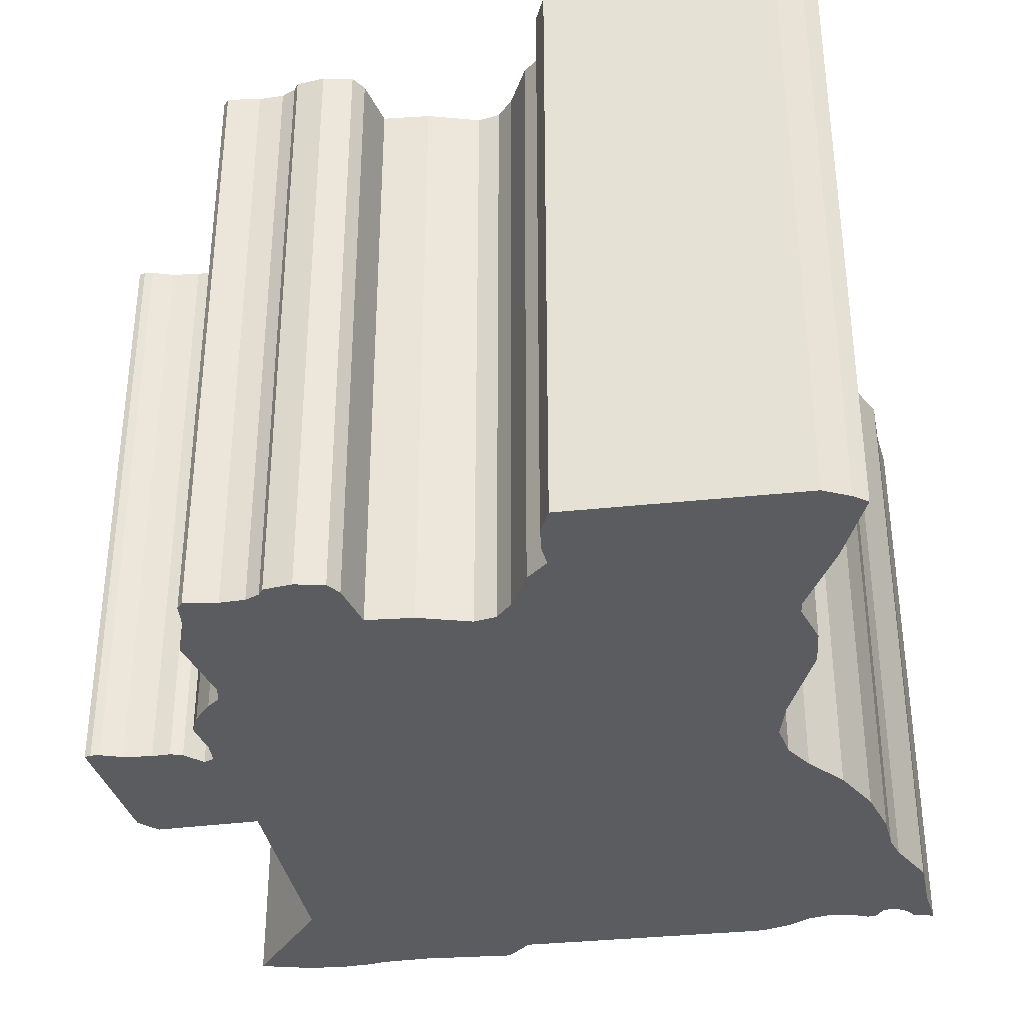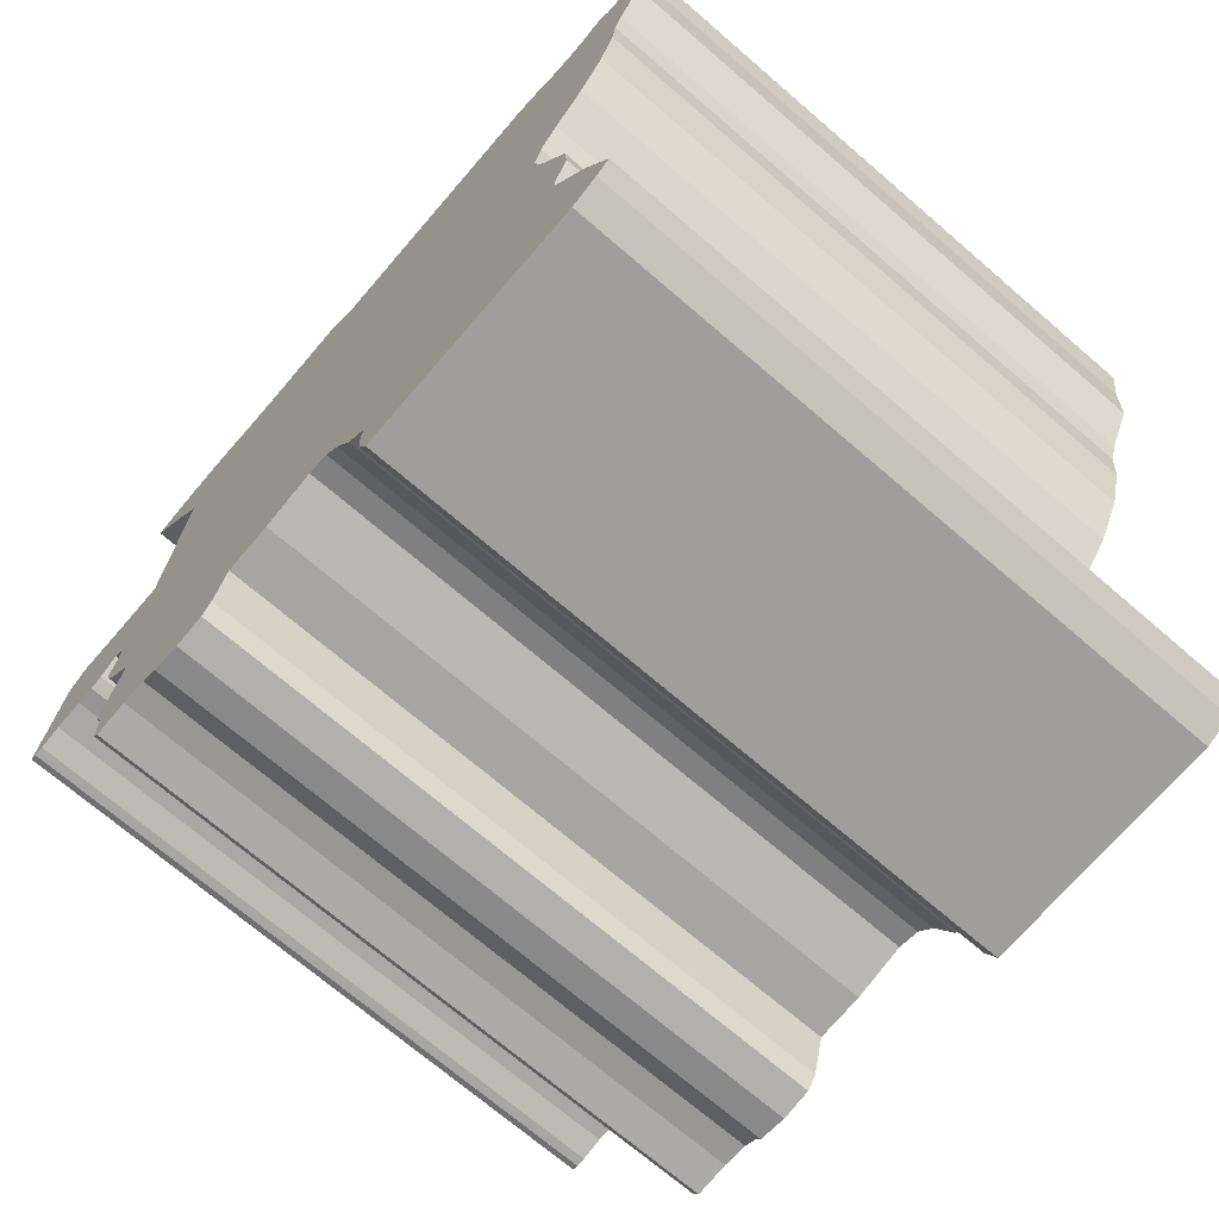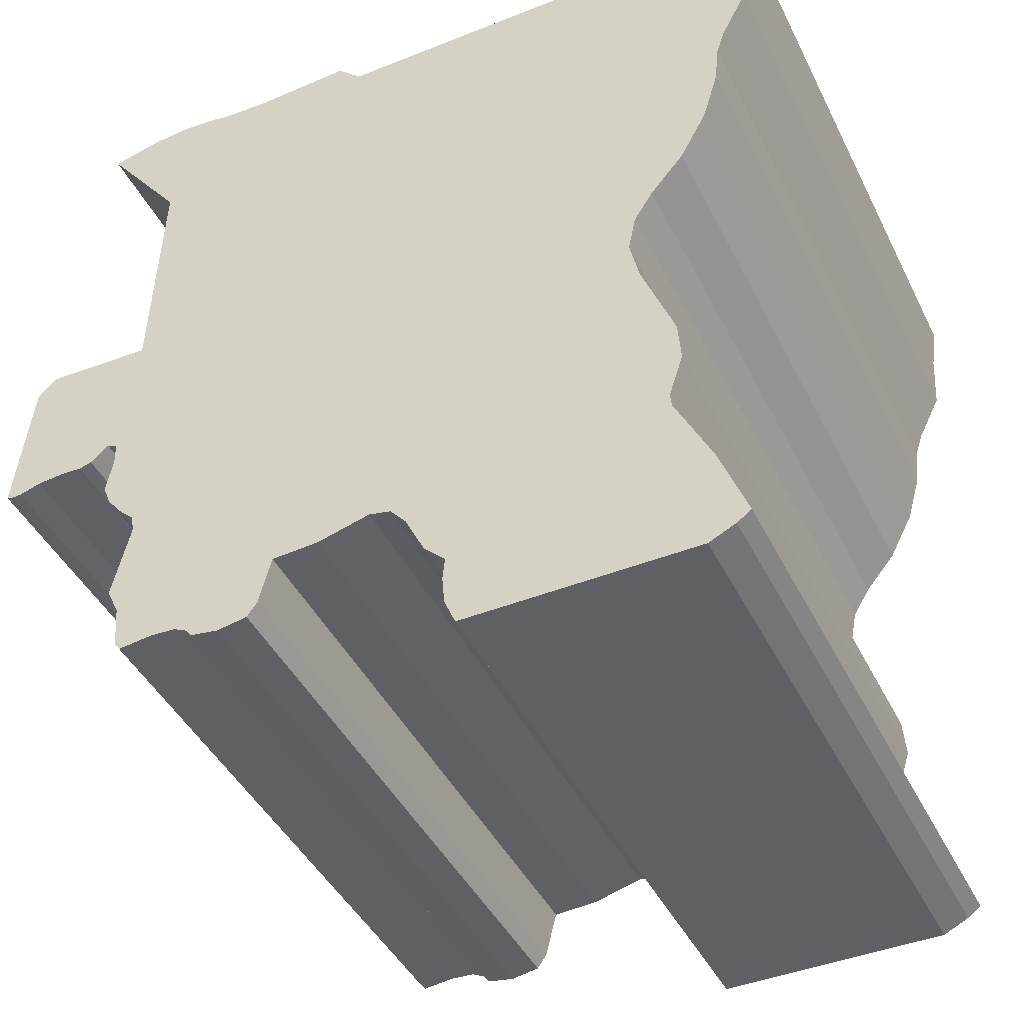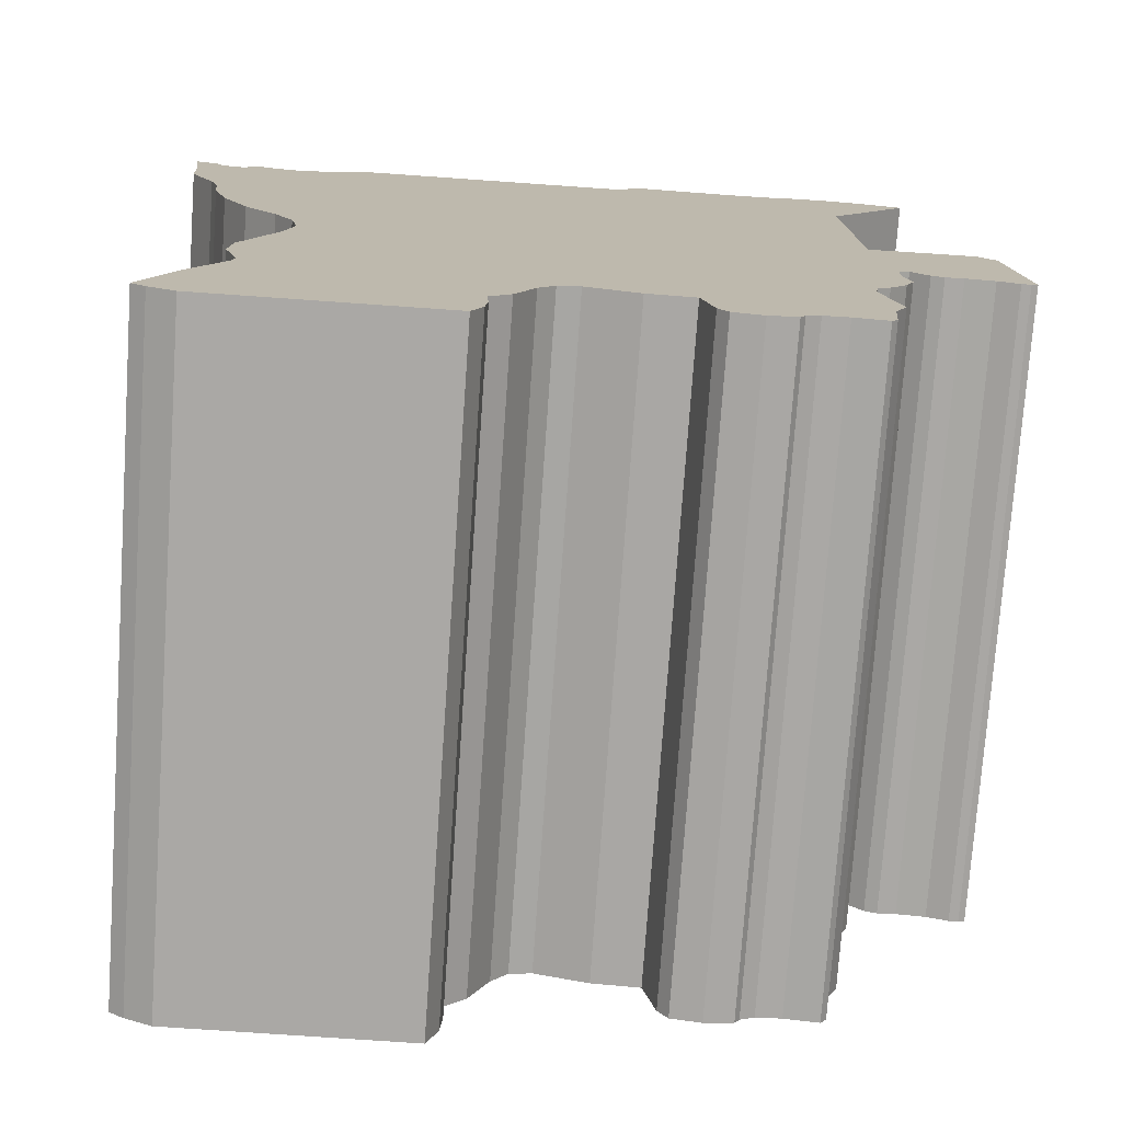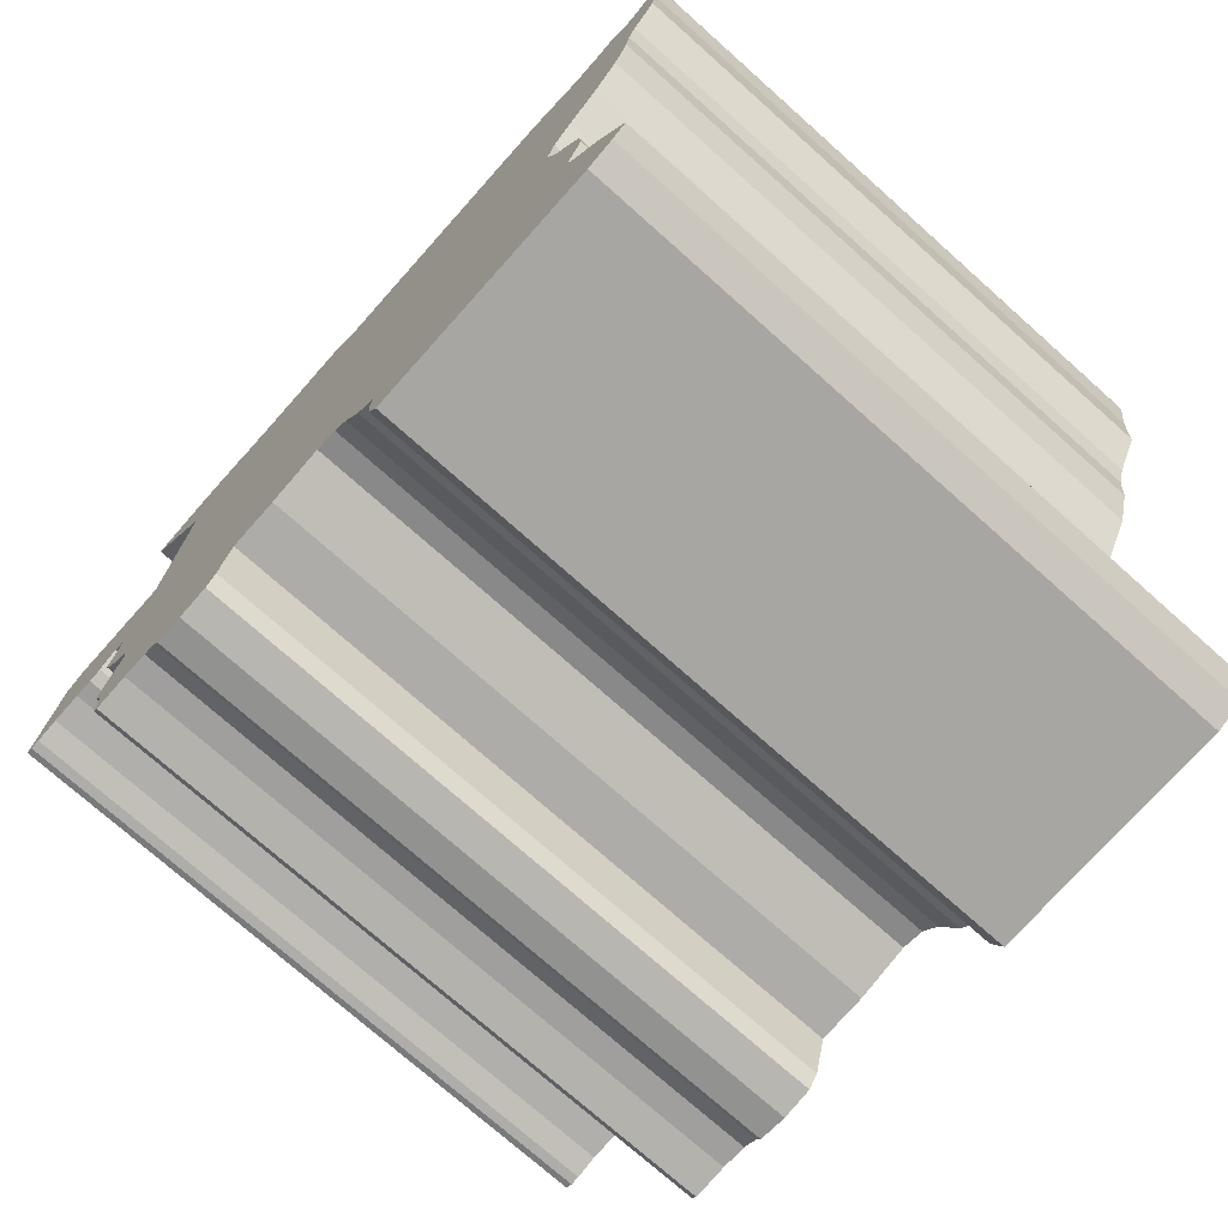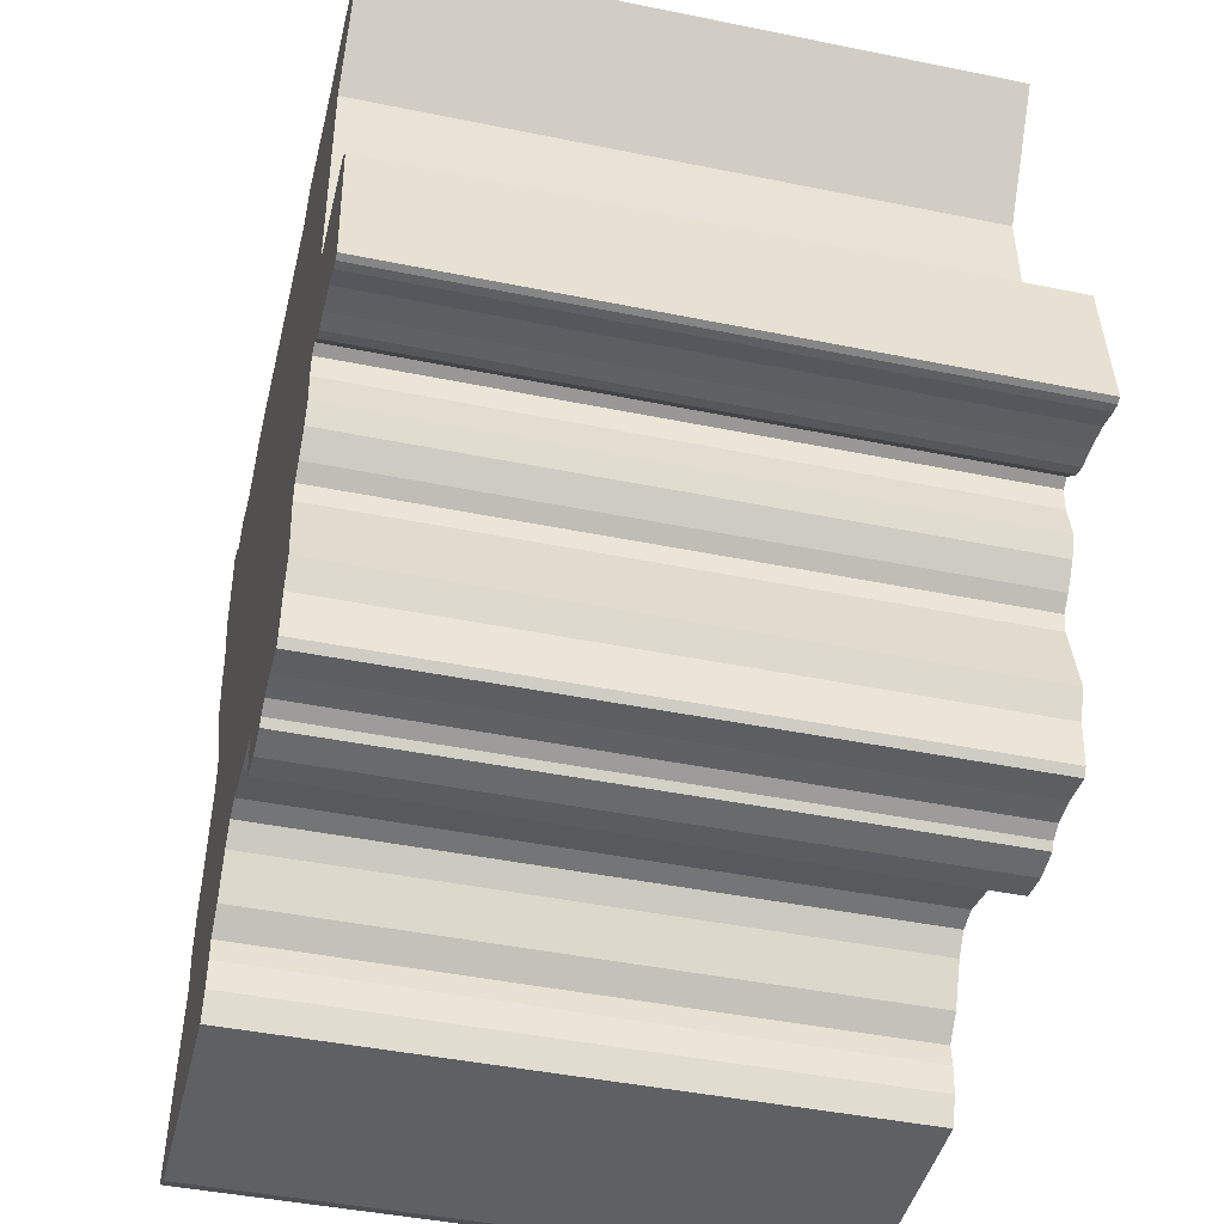
<metadata>
{"format":"obj","ext":"obj","renderer":"f3d","projection":"perspective","resolution":1024,"background":"white","views":[{"elev":-35.1,"azim":-171.9,"up":"+Y"},{"elev":-71.0,"azim":-130.7,"up":"+Z"},{"elev":-43.6,"azim":-154.9,"up":"+Z"},{"elev":-75.1,"azim":-4.0,"up":"+Z"},{"elev":-74.1,"azim":-131.7,"up":"+Z"},{"elev":-43.9,"azim":76.5,"up":"+Z"}]}
</metadata>
<code>
o AO.002_CUCurve.1711
v 1.031 0 0.7496
v 1.032 0 0.7506
v 1.032 0 0.7507
v 1.034 0 0.7502
v 1.036 0 0.7499
v 1.038 0 0.7504
v 1.039 0 0.7514
v 1.042 0 0.7522
v 1.043 0 0.7522
v 1.044 0 0.7522
v 1.044 0 0.7522
v 1.046 0 0.7522
v 1.047 0 0.7522
v 1.049 0 0.7522
v 1.051 0 0.7522
v 1.053 0 0.7522
v 1.055 0 0.7522
v 1.057 0 0.7522
v 1.059 0 0.7522
v 1.061 0 0.7522
v 1.063 0 0.7522
v 1.065 0 0.7542
v 1.073 0 0.7538
v 1.077 0 0.754
v 1.078 0 0.7543
v 1.081 0 0.7545
v 1.084 0 0.7543
v 1.086 0 0.7537
v 1.088 0 0.7533
v 1.081 0 0.7444
v 1.082 0 0.7256
v 1.09 0 0.7258
v 1.092 0 0.7244
v 1.093 0 0.7131
v 1.093 0 0.713
v 1.092 0 0.713
v 1.09 0 0.7135
v 1.088 0 0.7137
v 1.086 0 0.7136
v 1.085 0 0.7139
v 1.084 0 0.7152
v 1.083 0 0.7148
v 1.083 0 0.713
v 1.083 0 0.7102
v 1.083 0 0.7085
v 1.081 0 0.7068
v 1.08 0 0.7059
v 1.08 0 0.7045
v 1.082 0 0.6985
v 1.081 0 0.6964
v 1.08 0 0.693
v 1.08 0 0.6924
v 1.077 0 0.6927
v 1.075 0 0.6926
v 1.074 0 0.6921
v 1.074 0 0.6915
v 1.071 0 0.6911
v 1.069 0 0.6915
v 1.068 0 0.6927
v 1.067 0 0.6965
v 1.064 0 0.6967
v 1.059 0 0.6978
v 1.058 0 0.6974
v 1.056 0 0.6959
v 1.055 0 0.6927
v 1.053 0 0.691
v 1.053 0 0.6892
v 1.053 0 0.6871
v 1.052 0 0.6849
v 1.034 0 0.6849
v 1.032 0 0.6859
v 1.031 0 0.6867
v 1.033 0 0.6927
v 1.036 0 0.6988
v 1.036 0 0.6998
v 1.035 0 0.7033
v 1.035 0 0.7065
v 1.038 0 0.7135
v 1.038 0 0.7169
v 1.038 0 0.7198
v 1.036 0 0.7222
v 1.034 0 0.7253
v 1.032 0 0.7293
v 1.03 0 0.7334
v 1.03 0 0.7367
v 1.029 0 0.7387
v 1.027 0 0.7427
v 1.027 0 0.7477
v 1.027 0 0.7511
v 1.027 0 0.7514
v 1.027 0 0.7514
v 1.028 0 0.7509
v 1.029 0 0.7501
v 1.03 0 0.7495
v 1.031 0.05 0.7496
v 1.081 0.05 0.7444
v 1.049 0.05 0.7522
v 1.063 0.05 0.7522
v 1.064 0.05 0.6967
v 1.059 0.05 0.6978
v 1.092 0.05 0.7244
v 1.038 0.05 0.7198
v 1.08 0.05 0.7045
v 1.035 0.05 0.7033
v 1.08 0.05 0.693
v 1.067 0.05 0.6965
v 1.082 0.05 0.7256
v 1.03 0.05 0.7495
v 1.077 0.05 0.754
v 1.078 0.05 0.7543
v 1.042 0.05 0.7522
v 1.027 0.05 0.7477
v 1.027 0.05 0.7511
v 1.032 0.05 0.7506
v 1.034 0.05 0.7502
v 1.083 0.05 0.7102
v 1.038 0.05 0.7135
v 1.081 0.05 0.6964
v 1.065 0.05 0.7542
v 1.09 0.05 0.7258
v 1.052 0.05 0.6849
v 1.032 0.05 0.6859
v 1.047 0.05 0.7522
v 1.036 0.05 0.6998
v 1.077 0.05 0.6927
v 1.03 0.05 0.7334
v 1.083 0.05 0.7148
v 1.038 0.05 0.7169
v 1.044 0.05 0.7522
v 1.044 0.05 0.7522
v 1.053 0.05 0.6871
v 1.084 0.05 0.7152
v 1.09 0.05 0.7135
v 1.088 0.05 0.7137
v 1.029 0.05 0.7501
v 1.082 0.05 0.6985
v 1.058 0.05 0.6974
v 1.075 0.05 0.6926
v 1.085 0.05 0.7139
v 1.046 0.05 0.7522
v 1.029 0.05 0.7387
v 1.027 0.05 0.7427
v 1.074 0.05 0.6915
v 1.071 0.05 0.6911
v 1.093 0.05 0.7131
v 1.092 0.05 0.713
v 1.043 0.05 0.7522
v 1.053 0.05 0.7522
v 1.055 0.05 0.6927
v 1.053 0.05 0.691
v 1.036 0.05 0.7499
v 1.038 0.05 0.7504
v 1.032 0.05 0.7507
v 1.073 0.05 0.7538
v 1.086 0.05 0.7537
v 1.039 0.05 0.7514
v 1.036 0.05 0.6988
v 1.053 0.05 0.6892
v 1.033 0.05 0.6927
v 1.08 0.05 0.7059
v 1.032 0.05 0.7293
v 1.036 0.05 0.7222
v 1.083 0.05 0.713
v 1.03 0.05 0.7367
v 1.086 0.05 0.7136
v 1.068 0.05 0.6927
v 1.084 0.05 0.7543
v 1.055 0.05 0.7522
v 1.057 0.05 0.7522
v 1.027 0.05 0.7514
v 1.031 0.05 0.6867
v 1.051 0.05 0.7522
v 1.034 0.05 0.7253
v 1.081 0.05 0.7068
v 1.035 0.05 0.7065
v 1.093 0.05 0.713
v 1.083 0.05 0.7085
v 1.08 0.05 0.6924
v 1.028 0.05 0.7509
v 1.069 0.05 0.6915
v 1.088 0.05 0.7533
v 1.034 0.05 0.6849
v 1.081 0.05 0.7545
v 1.074 0.05 0.6921
v 1.059 0.05 0.7522
v 1.027 0.05 0.7514
v 1.056 0.05 0.6959
v 1.061 0.05 0.7522
f 71 70 69
f 71 69 68
f 72 71 68
f 73 72 68
f 73 68 67
f 73 67 66
f 58 57 56
f 73 66 65
f 58 56 55
f 59 58 55
f 59 55 54
f 53 52 51
f 59 54 53
f 59 53 51
f 73 65 64
f 60 59 51
f 60 51 50
f 73 64 63
f 61 60 50
f 74 73 63
f 62 61 50
f 74 63 62
f 62 50 49
f 74 62 49
f 75 74 49
f 76 75 49
f 76 49 48
f 77 76 48
f 77 48 47
f 77 47 46
f 77 46 45
f 77 45 44
f 78 77 44
f 78 44 43
f 36 35 34
f 37 36 34
f 37 34 33
f 38 37 33
f 40 39 38
f 40 38 33
f 78 43 42
f 79 78 42
f 41 40 33
f 79 42 41
f 79 41 33
f 80 79 33
f 81 80 33
f 82 81 33
f 82 33 31
f 31 33 32
f 82 31 30
f 83 82 30
f 84 83 30
f 85 84 30
f 86 85 30
f 87 86 30
f 88 87 30
f 94 88 30
f 1 94 30
f 88 94 93
f 89 88 93
f 5 1 30
f 1 5 4
f 6 5 30
f 2 1 4
f 2 4 3
f 89 93 92
f 7 6 30
f 89 92 90
f 8 7 30
f 21 8 30
f 9 8 21
f 10 9 21
f 11 10 21
f 12 11 21
f 13 12 21
f 14 13 21
f 15 14 21
f 16 15 21
f 17 16 21
f 18 17 21
f 19 18 21
f 20 19 21
f 22 21 30
f 22 30 23
f 23 30 29
f 23 29 28
f 24 23 28
f 24 28 27
f 25 24 27
f 25 27 26
f 122 121 182
f 122 131 121
f 171 131 122
f 159 131 171
f 159 158 131
f 159 150 158
f 180 143 144
f 159 149 150
f 180 184 143
f 166 184 180
f 166 138 184
f 125 105 178
f 166 125 138
f 166 105 125
f 159 187 149
f 106 105 166
f 106 118 105
f 159 137 187
f 99 118 106
f 157 137 159
f 100 118 99
f 157 100 137
f 100 136 118
f 157 136 100
f 124 136 157
f 104 136 124
f 104 103 136
f 175 103 104
f 175 160 103
f 175 174 160
f 175 177 174
f 175 116 177
f 117 116 175
f 117 163 116
f 146 145 176
f 133 145 146
f 133 101 145
f 134 101 133
f 139 134 165
f 139 101 134
f 117 127 163
f 128 127 117
f 132 101 139
f 128 132 127
f 128 101 132
f 102 101 128
f 162 101 102
f 173 101 162
f 173 107 101
f 107 120 101
f 173 96 107
f 161 96 173
f 126 96 161
f 164 96 126
f 141 96 164
f 142 96 141
f 112 96 142
f 108 96 112
f 95 96 108
f 112 135 108
f 113 135 112
f 151 96 95
f 95 115 151
f 152 96 151
f 114 115 95
f 114 153 115
f 113 179 135
f 156 96 152
f 113 170 179
f 111 96 156
f 98 96 111
f 147 98 111
f 129 98 147
f 130 98 129
f 140 98 130
f 123 98 140
f 97 98 123
f 172 98 97
f 148 98 172
f 168 98 148
f 169 98 168
f 185 98 169
f 188 98 185
f 119 96 98
f 119 154 96
f 154 181 96
f 154 155 181
f 109 155 154
f 109 167 155
f 110 167 109
f 110 183 167
f 15 16 148 172
f 4 5 151 115
f 62 63 137 100
f 57 58 180 144
f 94 1 95 108
f 85 86 141 164
f 79 80 102 128
f 53 54 138 125
f 76 77 175 104
f 24 25 110 109
f 23 24 109 154
f 14 15 172 97
f 87 88 112 142
f 88 89 113 112
f 58 59 166 180
f 43 44 116 163
f 25 26 183 110
f 11 12 140 130
f 80 81 162 102
f 84 85 164 126
f 86 87 142 141
f 38 39 165 134
f 56 57 144 143
f 66 67 158 150
f 50 51 105 118
f 92 93 135 179
f 82 83 161 173
f 59 60 106 166
f 63 64 187 137
f 21 22 119 98
f 2 3 153 114
f 41 42 127 132
f 33 34 145 101
f 31 32 120 107
f 73 74 157 159
f 27 28 155 167
f 35 36 146 176
f 18 19 185 169
f 16 17 168 148
f 17 18 169 168
f 8 9 147 111
f 90 91 186 170
f 67 68 131 158
f 89 90 170 113
f 46 47 160 174
f 60 61 99 106
f 20 21 98 188
f 49 50 118 136
f 71 72 171 122
f 54 55 184 138
f 75 76 104 124
f 65 66 150 149
f 36 37 133 146
f 5 6 152 151
f 81 82 173 162
f 28 29 181 155
f 64 65 149 187
f 12 13 123 140
f 93 94 108 135
f 78 79 128 117
f 45 46 174 177
f 48 49 136 103
f 10 11 130 129
f 55 56 143 184
f 6 7 156 152
f 77 78 117 175
f 1 2 114 95
f 3 4 115 153
f 9 10 129 147
f 68 69 121 131
f 29 30 96 181
f 90 92 179 170
f 70 71 122 182
f 74 75 124 157
f 40 41 132 139
f 30 31 107 96
f 37 38 134 133
f 32 33 101 120
f 13 14 97 123
f 34 35 176 145
f 7 8 111 156
f 72 73 159 171
f 61 62 100 99
f 22 23 154 119
f 44 45 177 116
f 19 20 188 185
f 52 53 125 178
f 39 40 139 165
f 69 70 182 121
f 42 43 163 127
f 47 48 103 160
f 83 84 126 161
f 51 52 178 105
f 26 27 167 183

</code>
